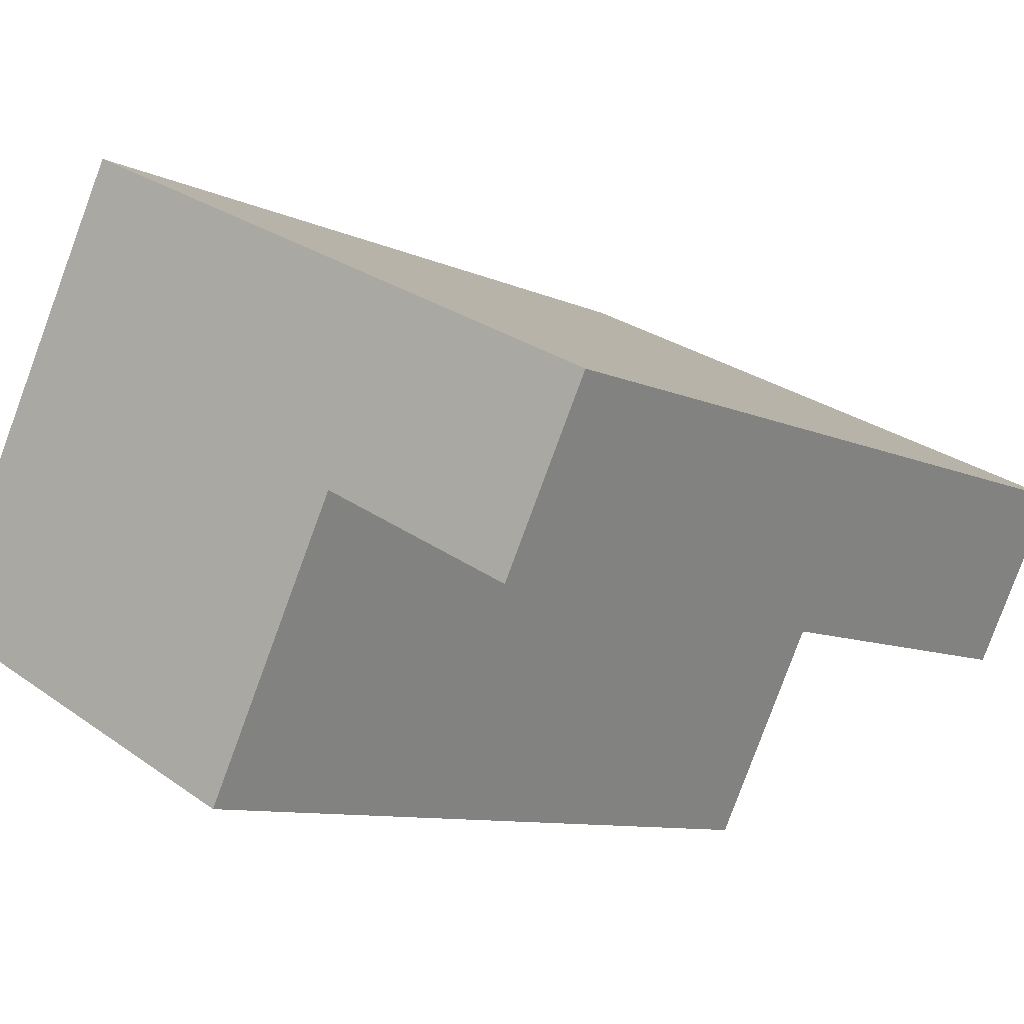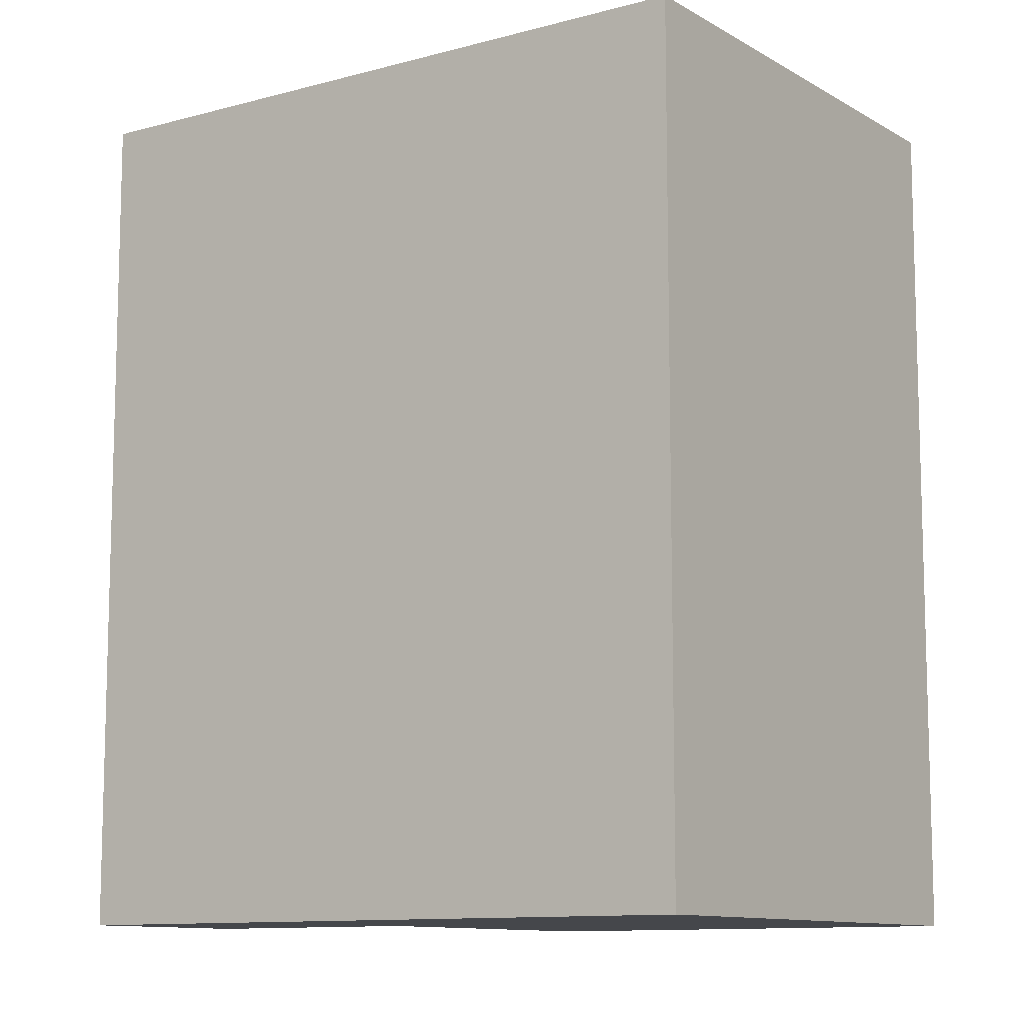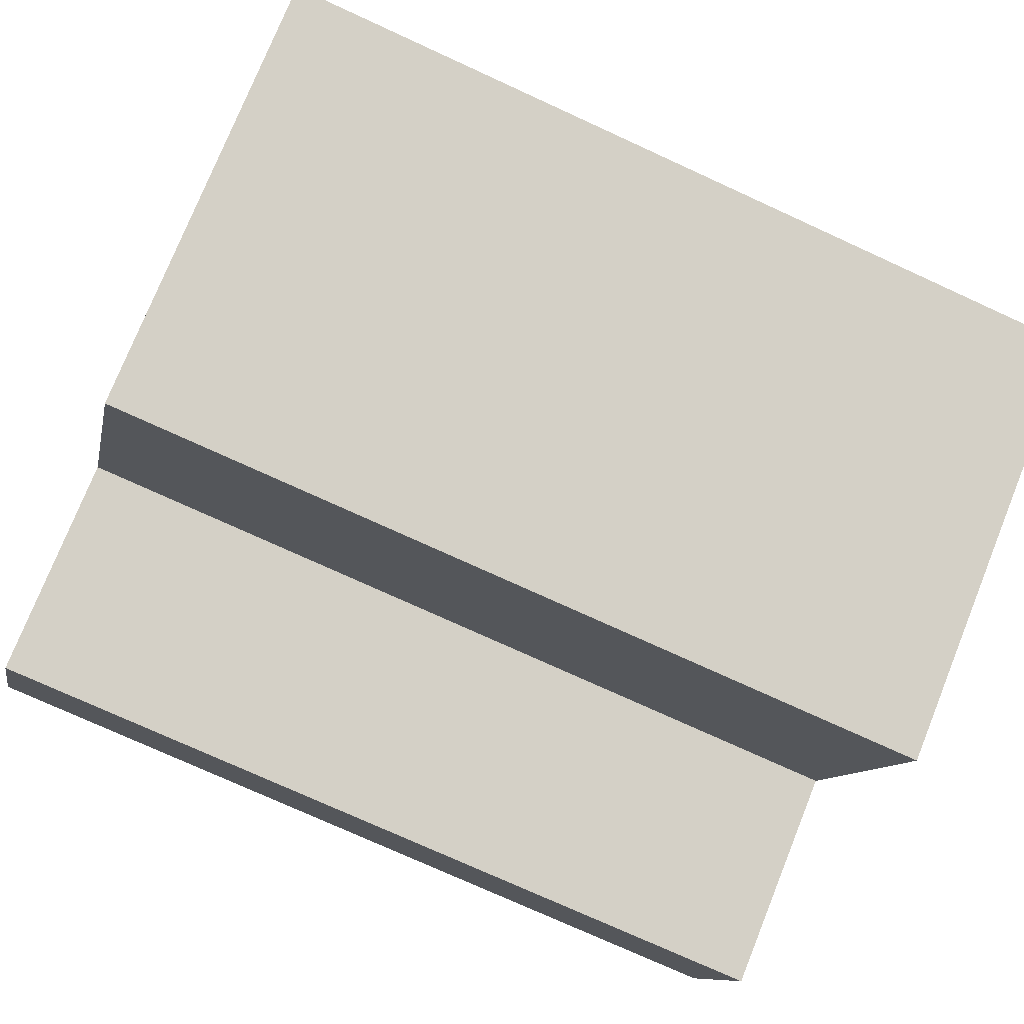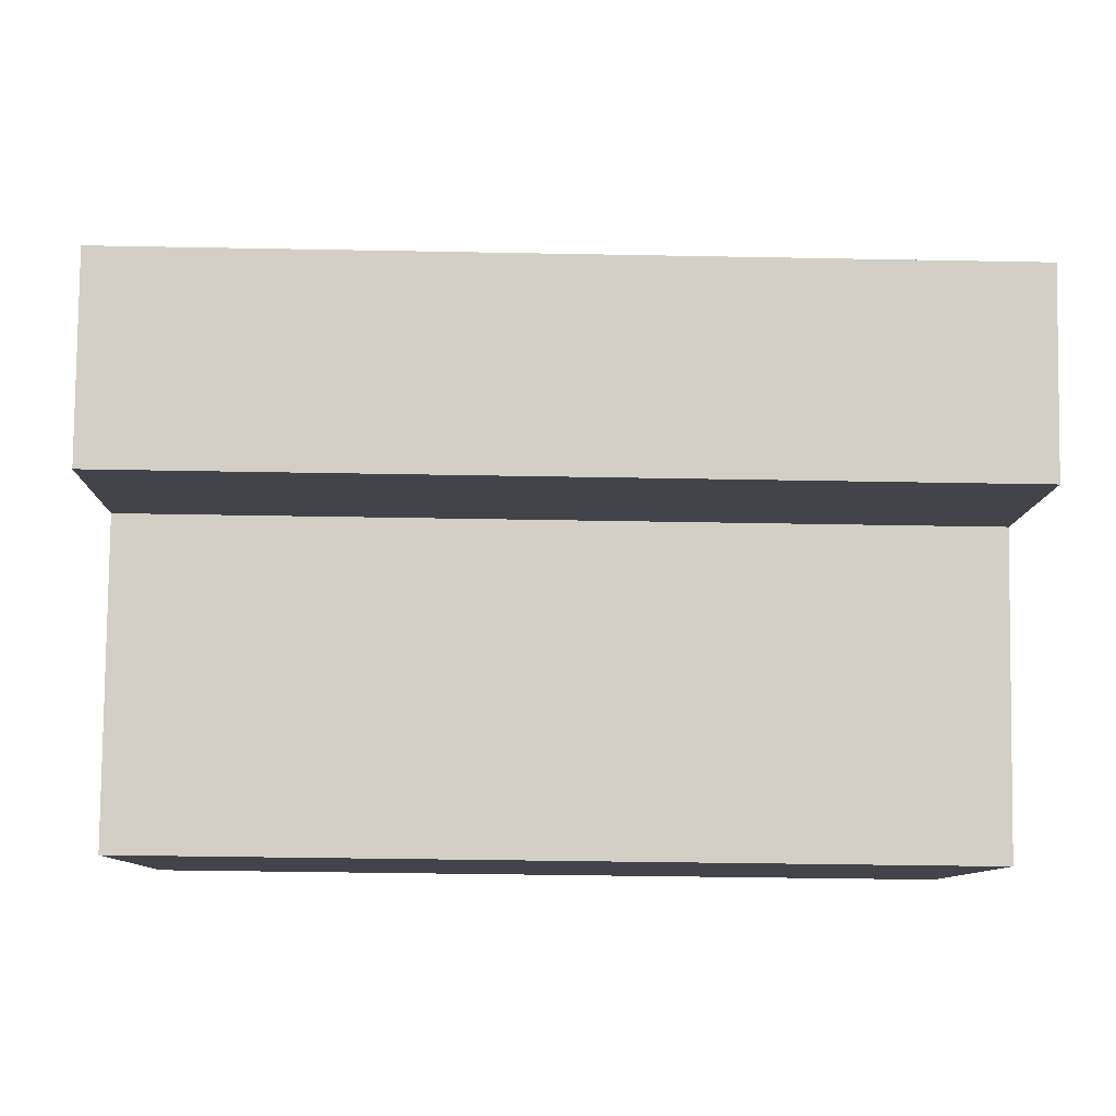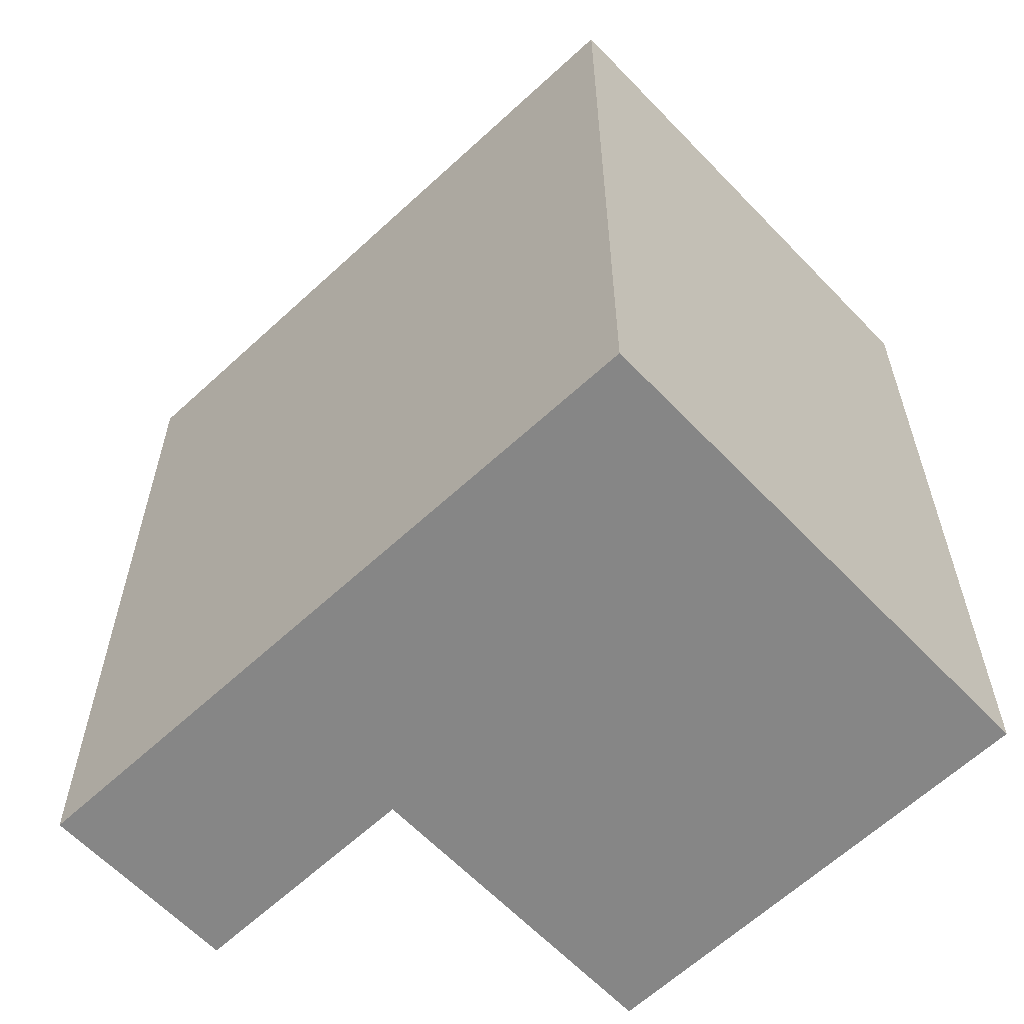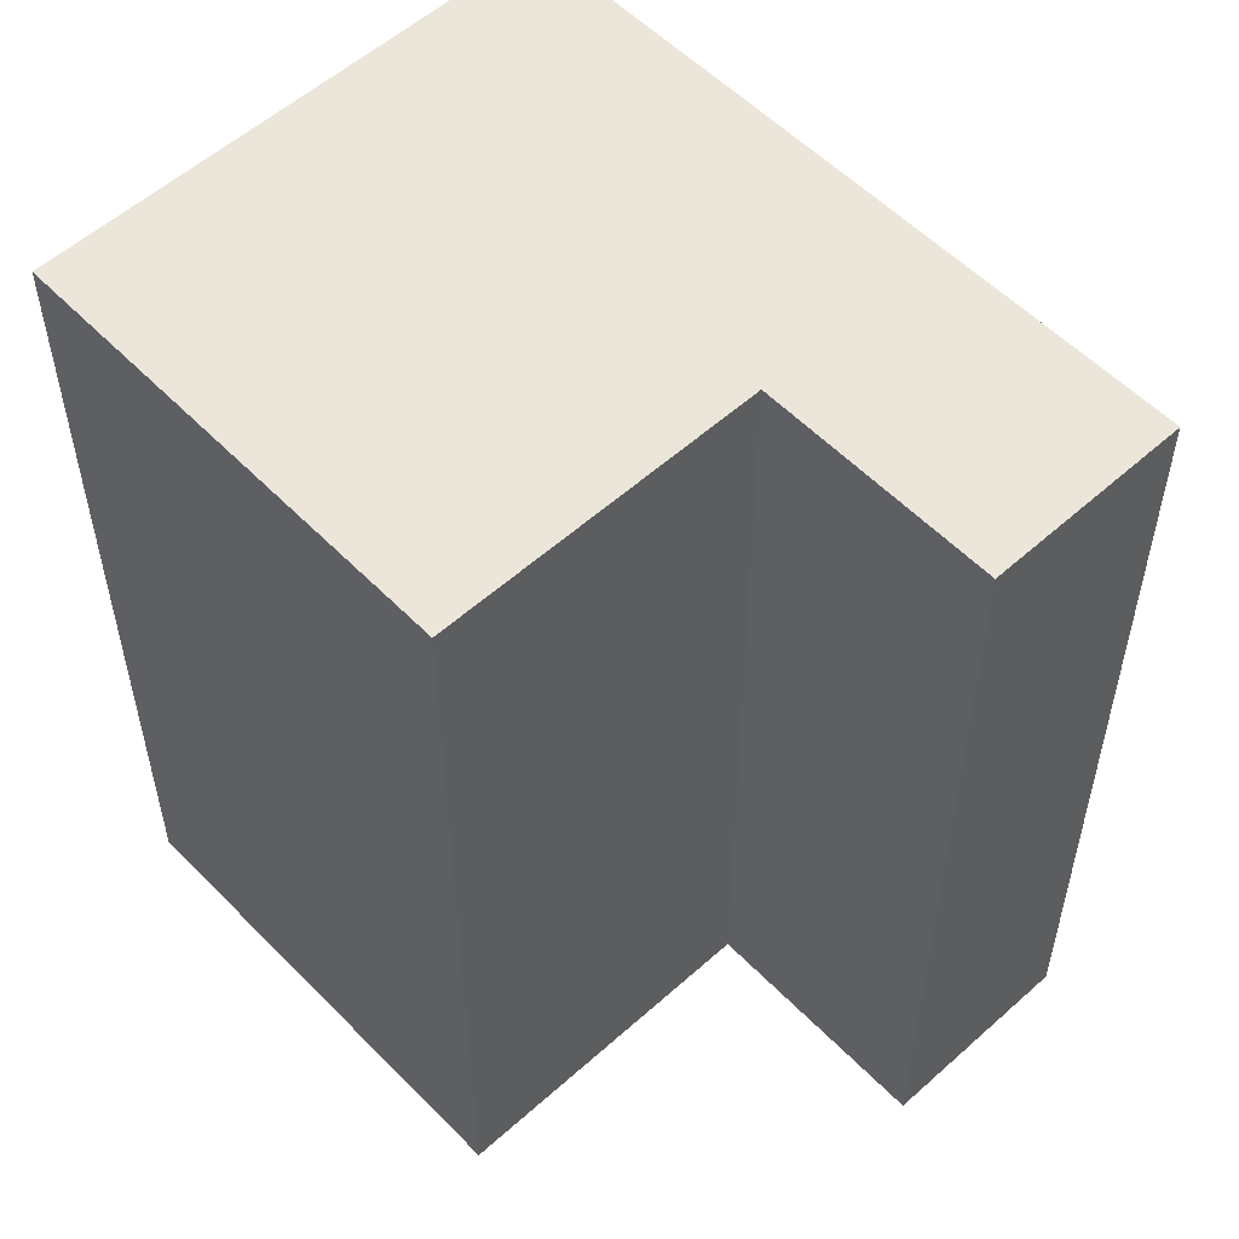
<metadata>
{"format":"obj","ext":"obj","renderer":"f3d","projection":"perspective","resolution":1024,"background":"white","views":[{"elev":-9.1,"azim":-141.0,"up":"+Z"},{"elev":-10.6,"azim":8.5,"up":"+Y"},{"elev":-75.5,"azim":65.4,"up":"+Z"},{"elev":-34.9,"azim":-91.5,"up":"+Z"},{"elev":-62.0,"azim":17.0,"up":"+Y"},{"elev":55.6,"azim":-159.7,"up":"+Y"}]}
</metadata>
<code>
v  0 2.804 1.717e-16
v  0.978 2.804 -0.239
v  0.29 2.804 -0.582
v  2.041 2.804 1.007
v  2.798 2.804 -0.514
v  1.449 2.804 -1.186
v  2.798 3.147e-17 -0.514
v  1.449 7.262e-17 -1.186
v  0.978 1.463e-17 -0.239
v  0.29 3.564e-17 -0.582
v  0 0 0
v  2.041 -6.166e-17 1.007
g defaultobject
f 1 2 3
f 2 1 4
f 2 4 5
f 5 6 2
f 7 6 5
f 6 7 8
f 9 3 2
f 3 9 10
f 8 2 6
f 2 8 9
f 10 1 3
f 1 10 11
f 11 4 1
f 4 11 12
f 12 5 4
f 5 12 7
f 10 12 11
f 12 10 9
f 12 9 8
f 12 8 7

</code>
